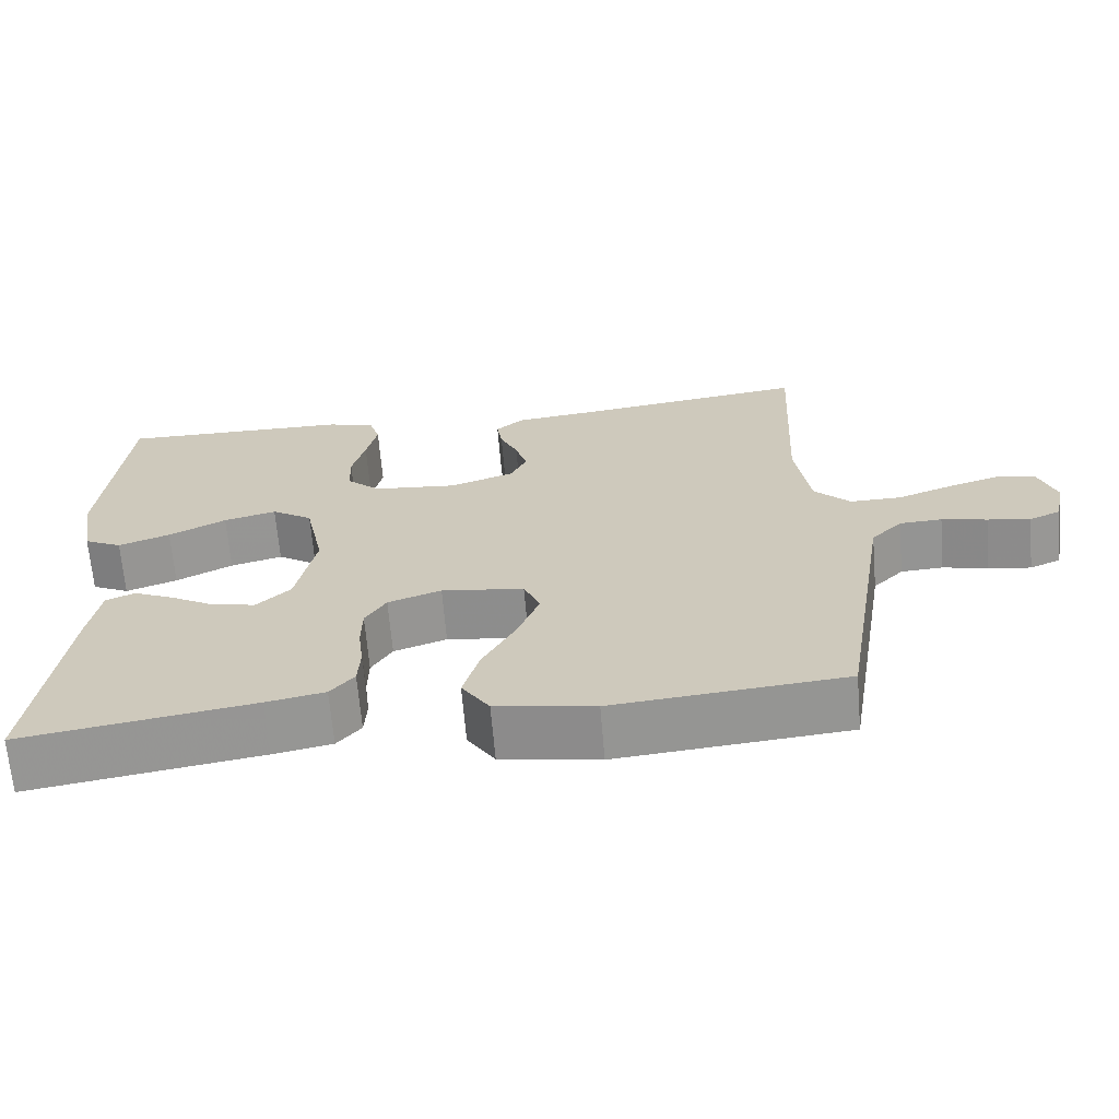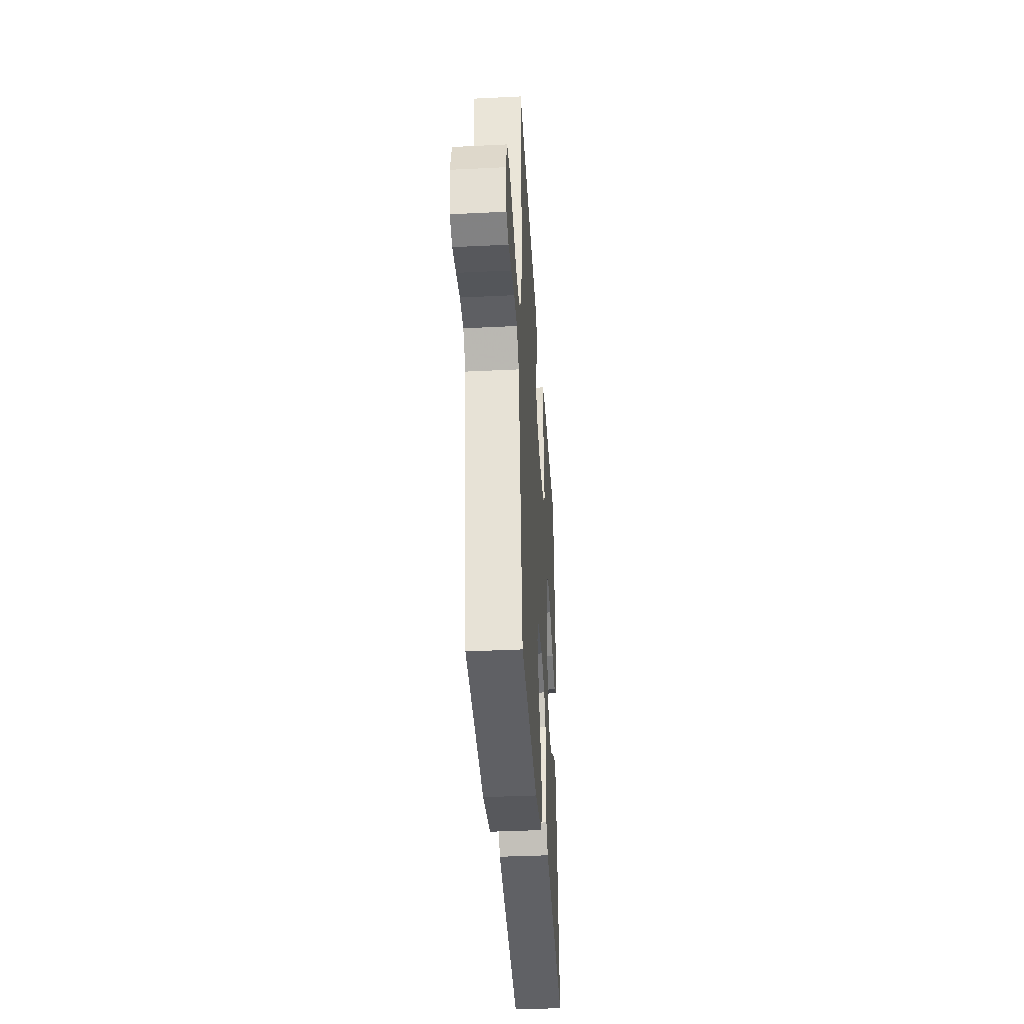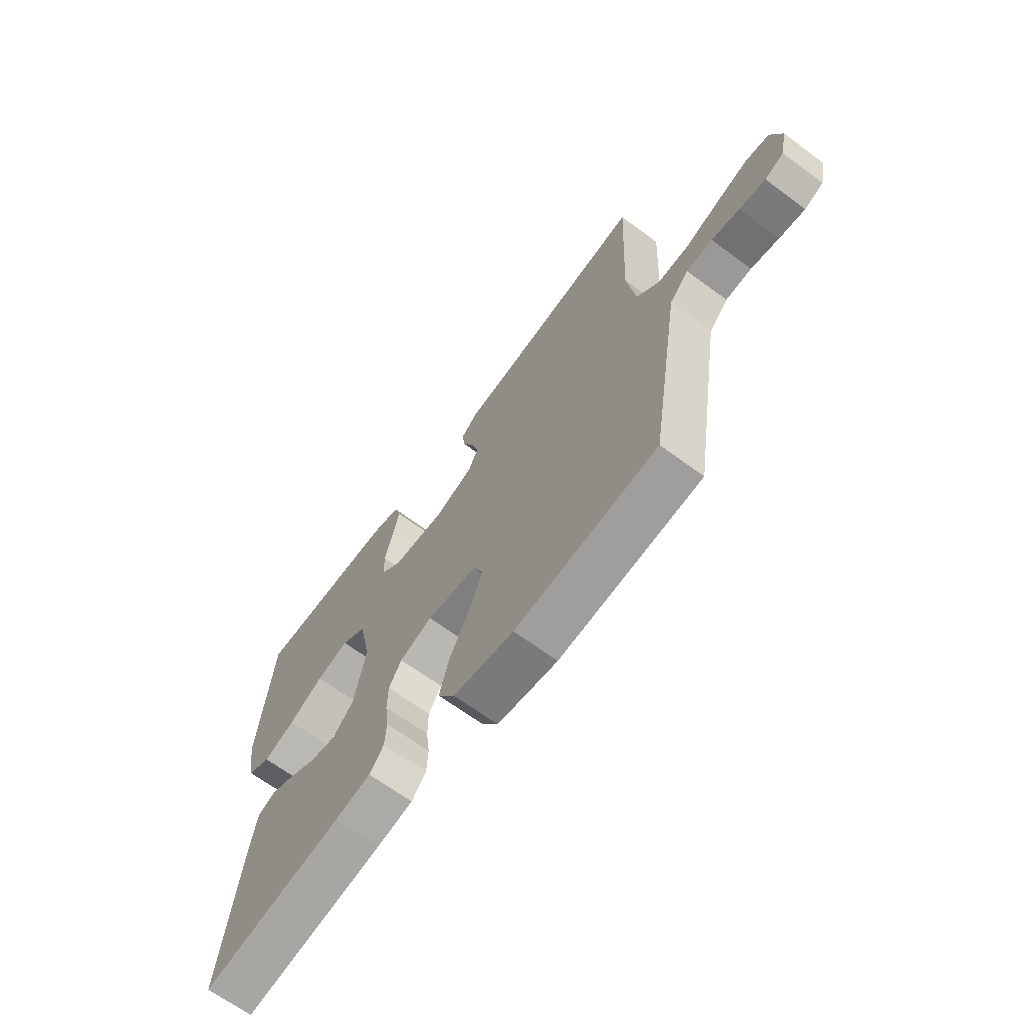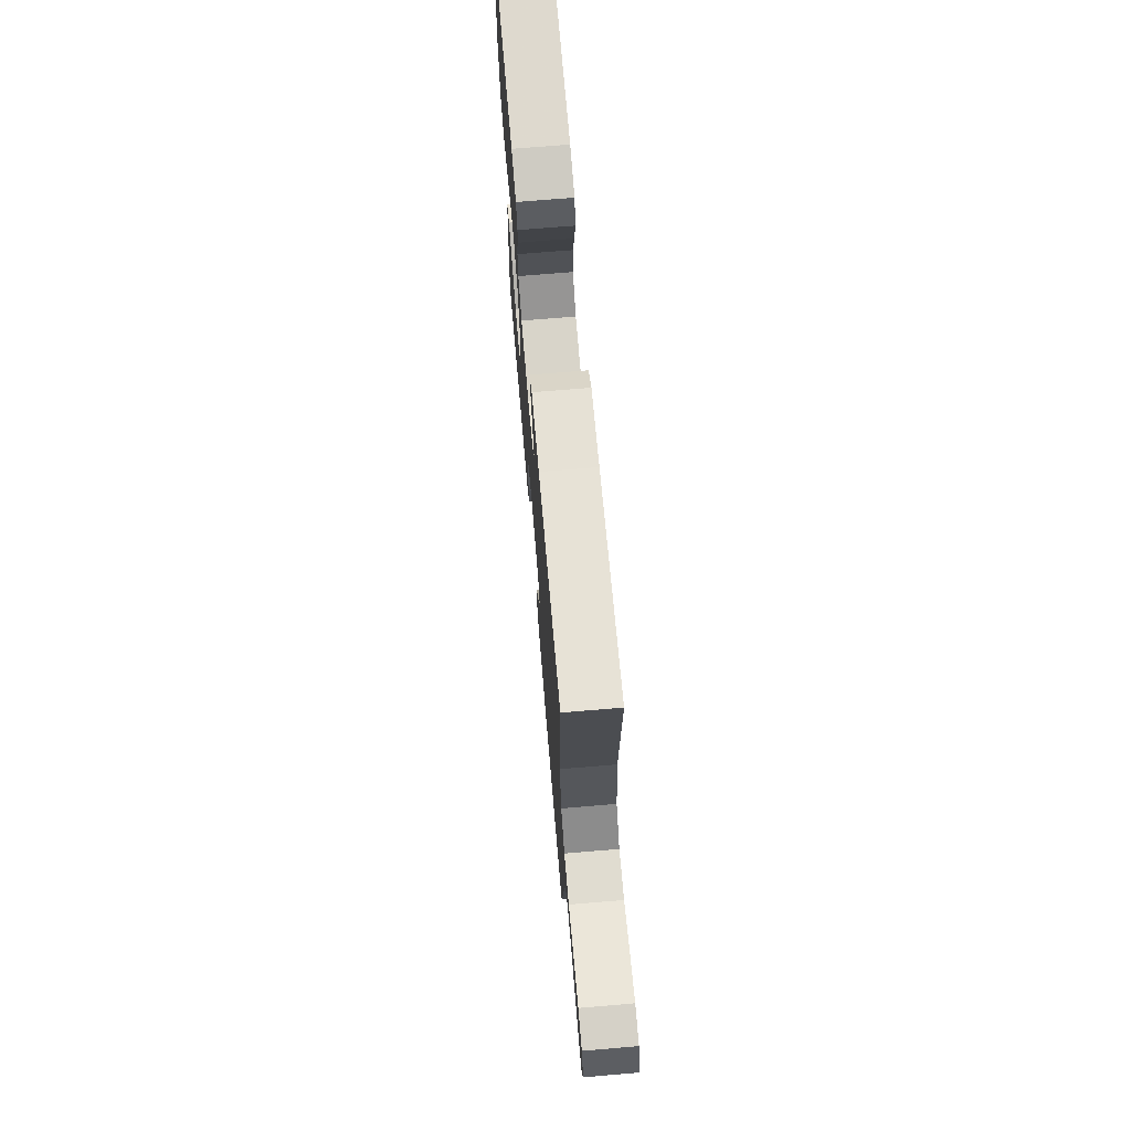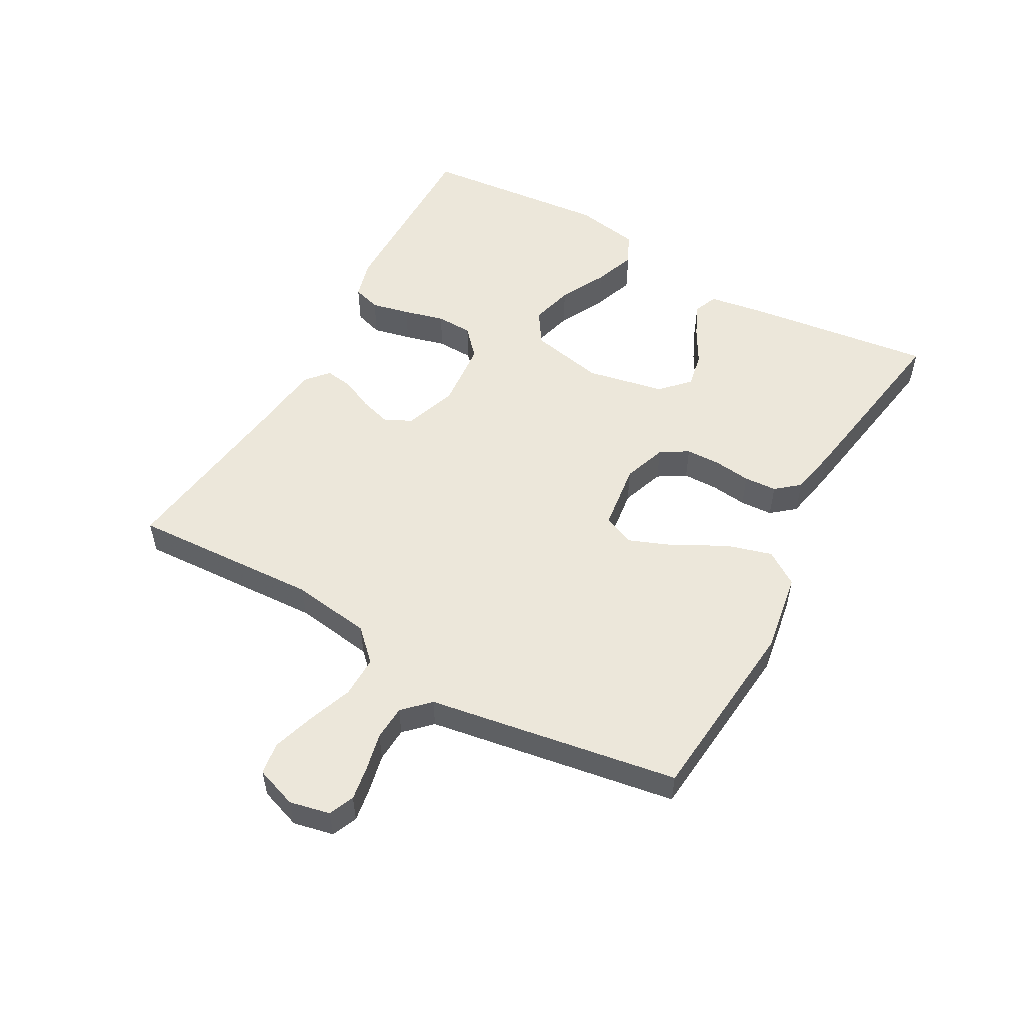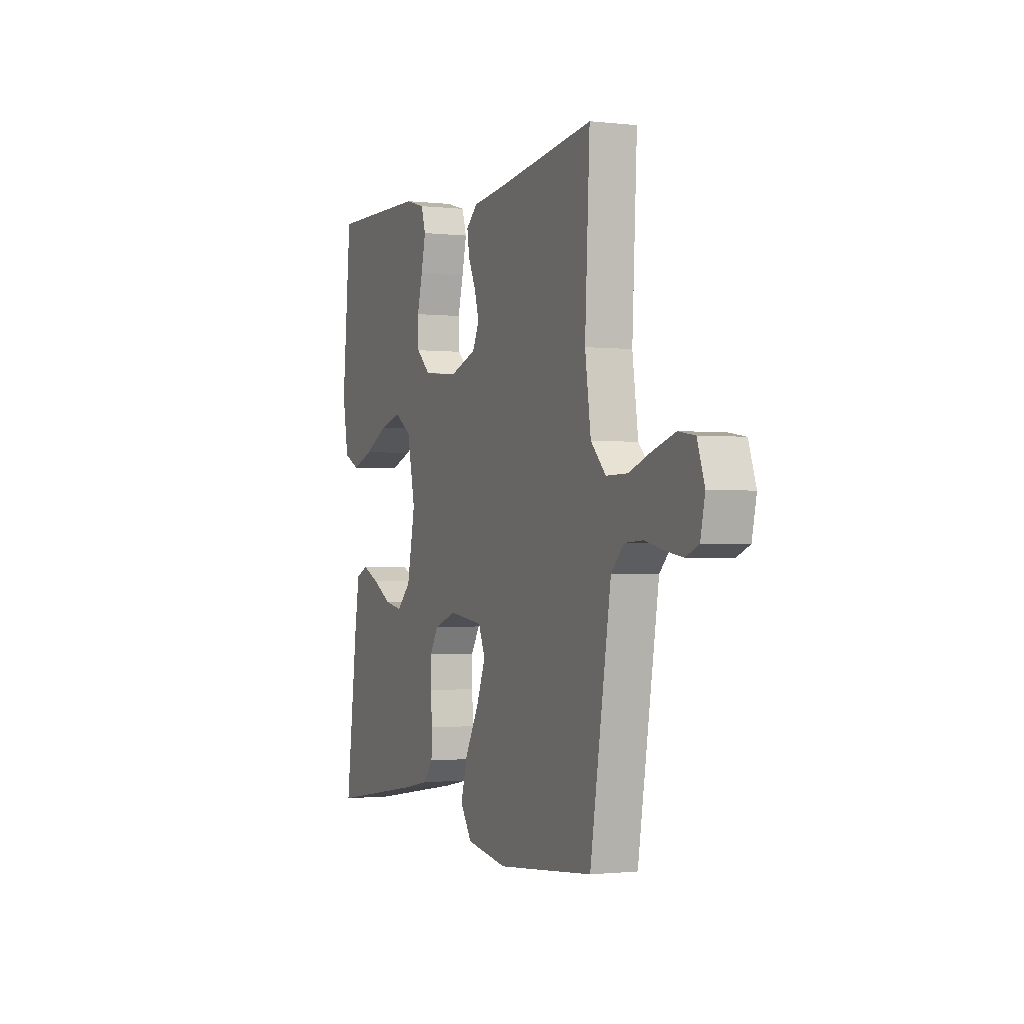
<metadata>
{"format":"obj","ext":"obj","renderer":"f3d","projection":"perspective","resolution":1024,"background":"white","views":[{"elev":-66.5,"azim":4.8,"up":"+Z"},{"elev":-37.9,"azim":93.6,"up":"+Z"},{"elev":-66.4,"azim":53.4,"up":"+Z"},{"elev":70.6,"azim":85.2,"up":"+Z"},{"elev":53.3,"azim":119.2,"up":"+Y"},{"elev":-1.1,"azim":67.2,"up":"+Z"}]}
</metadata>
<code>
v -0.5 0.07 0.5
v -0.2 0.07 0.496
v -0.138 0.07 0.479
v -0.124 0.07 0.434
v -0.138 0.07 0.373
v -0.155 0.07 0.308
v -0.153 0.07 0.25
v -0.109 0.07 0.21
v 0 0.07 0.2
v 0.083 0.07 0.229
v 0.104 0.07 0.272
v 0.089 0.07 0.322
v 0.066 0.07 0.372
v 0.059 0.07 0.417
v 0.095 0.07 0.448
v 0.2 0.07 0.46
v 0.5 0.07 0.5
v 0.485 0.07 0.2
v 0.503 0.07 0.074
v 0.55 0.07 0.026
v 0.616 0.07 0.027
v 0.687 0.07 0.053
v 0.754 0.07 0.074
v 0.805 0.07 0.066
v 0.828 0.07 0
v 0.814 0.07 -0.064
v 0.774 0.07 -0.081
v 0.719 0.07 -0.072
v 0.66 0.07 -0.059
v 0.605 0.07 -0.062
v 0.565 0.07 -0.102
v 0.549 0.07 -0.2
v 0.5 0.07 -0.5
v 0.2 0.07 -0.528
v 0.072 0.07 -0.507
v 0.036 0.07 -0.453
v 0.057 0.07 -0.38
v 0.1 0.07 -0.301
v 0.128 0.07 -0.23
v 0.107 0.07 -0.18
v 0 0.07 -0.166
v -0.069 0.07 -0.19
v -0.096 0.07 -0.234
v -0.097 0.07 -0.29
v -0.09 0.07 -0.348
v -0.093 0.07 -0.4
v -0.124 0.07 -0.437
v -0.2 0.07 -0.452
v -0.5 0.07 -0.5
v -0.462 0.07 -0.2
v -0.448 0.07 -0.114
v -0.41 0.07 -0.098
v -0.357 0.07 -0.122
v -0.299 0.07 -0.155
v -0.243 0.07 -0.166
v -0.199 0.07 -0.124
v -0.174 0.07 0
v -0.199 0.07 0.119
v -0.252 0.07 0.153
v -0.32 0.07 0.135
v -0.394 0.07 0.097
v -0.461 0.07 0.073
v -0.51 0.07 0.097
v -0.528 0.07 0.2
v -0.5 0 0.5
v -0.2 0 0.496
v -0.138 0 0.479
v -0.124 0 0.434
v -0.138 0 0.373
v -0.155 0 0.308
v -0.153 0 0.25
v -0.109 0 0.21
v 0 0 0.2
v 0.083 0 0.229
v 0.104 0 0.272
v 0.089 0 0.322
v 0.066 0 0.372
v 0.059 0 0.417
v 0.095 0 0.448
v 0.2 0 0.46
v 0.5 0 0.5
v 0.485 0 0.2
v 0.503 0 0.074
v 0.55 0 0.026
v 0.616 0 0.027
v 0.687 0 0.053
v 0.754 0 0.074
v 0.805 0 0.066
v 0.828 0 0
v 0.814 0 -0.064
v 0.774 0 -0.081
v 0.719 0 -0.072
v 0.66 0 -0.059
v 0.605 0 -0.062
v 0.565 0 -0.102
v 0.549 0 -0.2
v 0.5 0 -0.5
v 0.2 0 -0.528
v 0.072 0 -0.507
v 0.036 0 -0.453
v 0.057 0 -0.38
v 0.1 0 -0.301
v 0.128 0 -0.23
v 0.107 0 -0.18
v 0 0 -0.166
v -0.069 0 -0.19
v -0.096 0 -0.234
v -0.097 0 -0.29
v -0.09 0 -0.348
v -0.093 0 -0.4
v -0.124 0 -0.437
v -0.2 0 -0.452
v -0.5 0 -0.5
v -0.462 0 -0.2
v -0.448 0 -0.114
v -0.41 0 -0.098
v -0.357 0 -0.122
v -0.299 0 -0.155
v -0.243 0 -0.166
v -0.199 0 -0.124
v -0.174 0 0
v -0.199 0 0.119
v -0.252 0 0.153
v -0.32 0 0.135
v -0.394 0 0.097
v -0.461 0 0.073
v -0.51 0 0.097
v -0.528 0 0.2
f 4 5 6
f 3 4 6
f 2 3 6
f 1 2 6
f 64 1 6
f 63 64 6
f 62 63 6
f 61 62 6
f 60 61 6
f 59 60 6 7
f 58 59 7 8
f 57 58 8 9
f 56 57 9 10
f 52 53 54
f 51 52 54
f 50 51 54
f 49 50 54
f 48 49 54
f 47 48 54
f 46 47 54
f 45 46 54
f 44 45 54
f 43 44 54 55
f 42 43 55 56
f 36 37 38
f 35 36 38
f 34 35 38
f 33 34 38
f 32 33 38
f 31 32 38
f 30 31 38 39
f 27 28 29
f 26 27 29
f 25 26 29
f 24 25 29
f 23 24 29
f 22 23 29
f 21 22 29
f 20 21 29 30
f 30 39 40
f 20 30 40
f 19 20 40
f 16 17 18
f 16 18 19
f 15 16 19
f 14 15 19
f 13 14 19
f 12 13 19
f 41 42 56 10
f 41 10 11
f 40 41 11
f 19 40 11
f 11 12 19
f 70 69 68
f 70 68 67
f 70 67 66
f 70 66 65
f 70 65 128
f 70 128 127
f 70 127 126
f 70 126 125
f 70 125 124
f 71 70 124 123
f 72 71 123 122
f 73 72 122 121
f 74 73 121 120
f 118 117 116
f 118 116 115
f 118 115 114
f 118 114 113
f 118 113 112
f 118 112 111
f 118 111 110
f 118 110 109
f 118 109 108
f 119 118 108 107
f 120 119 107 106
f 102 101 100
f 102 100 99
f 102 99 98
f 102 98 97
f 102 97 96
f 102 96 95
f 103 102 95 94
f 93 92 91
f 93 91 90
f 93 90 89
f 93 89 88
f 93 88 87
f 93 87 86
f 93 86 85
f 94 93 85 84
f 104 103 94
f 104 94 84
f 104 84 83
f 82 81 80
f 83 82 80
f 83 80 79
f 83 79 78
f 83 78 77
f 83 77 76
f 74 120 106 105
f 75 74 105
f 75 105 104
f 75 104 83
f 83 76 75
f 1 65 66 2
f 2 66 67 3
f 3 67 68 4
f 4 68 69 5
f 5 69 70 6
f 6 70 71 7
f 7 71 72 8
f 8 72 73 9
f 9 73 74 10
f 10 74 75 11
f 11 75 76 12
f 12 76 77 13
f 13 77 78 14
f 14 78 79 15
f 15 79 80 16
f 16 80 81 17
f 17 81 82 18
f 18 82 83 19
f 19 83 84 20
f 20 84 85 21
f 21 85 86 22
f 22 86 87 23
f 23 87 88 24
f 24 88 89 25
f 25 89 90 26
f 26 90 91 27
f 27 91 92 28
f 28 92 93 29
f 29 93 94 30
f 30 94 95 31
f 31 95 96 32
f 32 96 97 33
f 33 97 98 34
f 34 98 99 35
f 35 99 100 36
f 36 100 101 37
f 37 101 102 38
f 38 102 103 39
f 39 103 104 40
f 40 104 105 41
f 41 105 106 42
f 42 106 107 43
f 43 107 108 44
f 44 108 109 45
f 45 109 110 46
f 46 110 111 47
f 47 111 112 48
f 48 112 113 49
f 49 113 114 50
f 50 114 115 51
f 51 115 116 52
f 52 116 117 53
f 53 117 118 54
f 54 118 119 55
f 55 119 120 56
f 56 120 121 57
f 57 121 122 58
f 58 122 123 59
f 59 123 124 60
f 60 124 125 61
f 61 125 126 62
f 62 126 127 63
f 63 127 128 64
f 64 128 65 1

</code>
